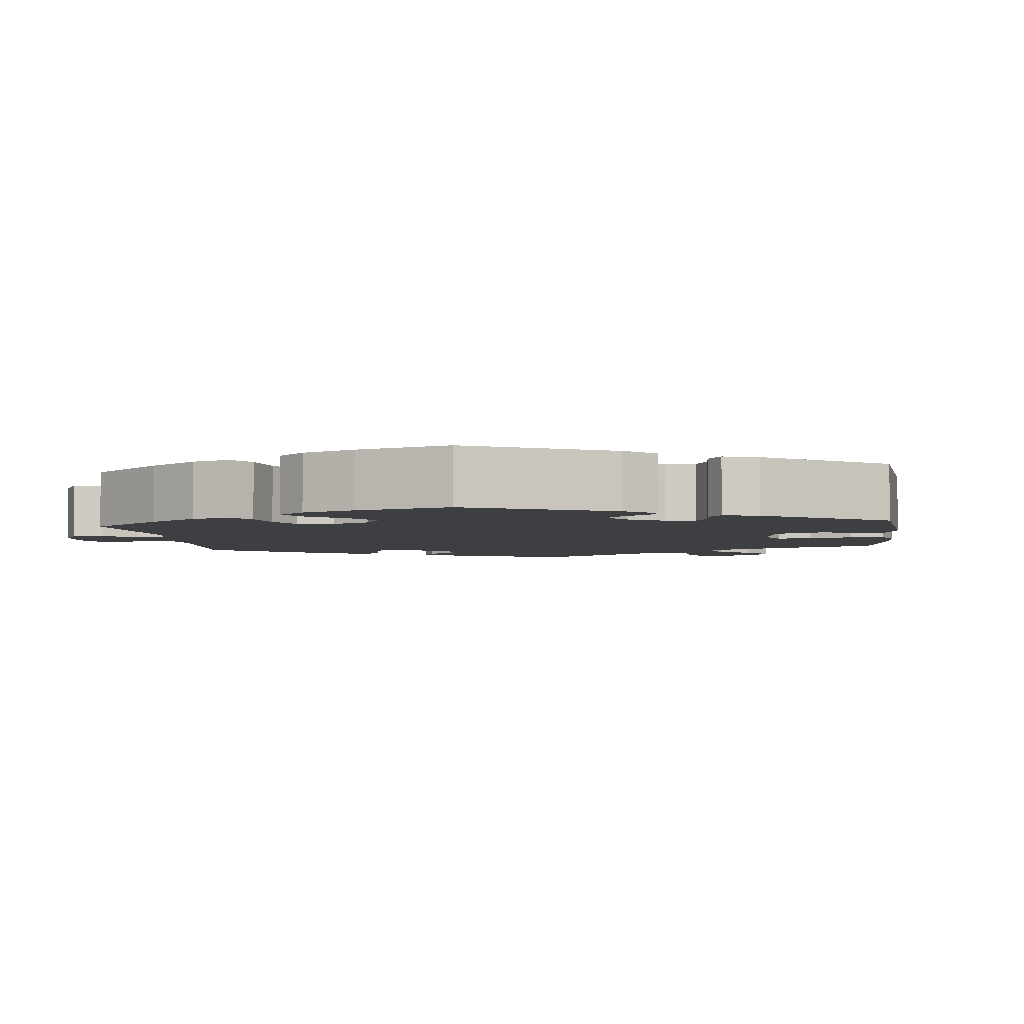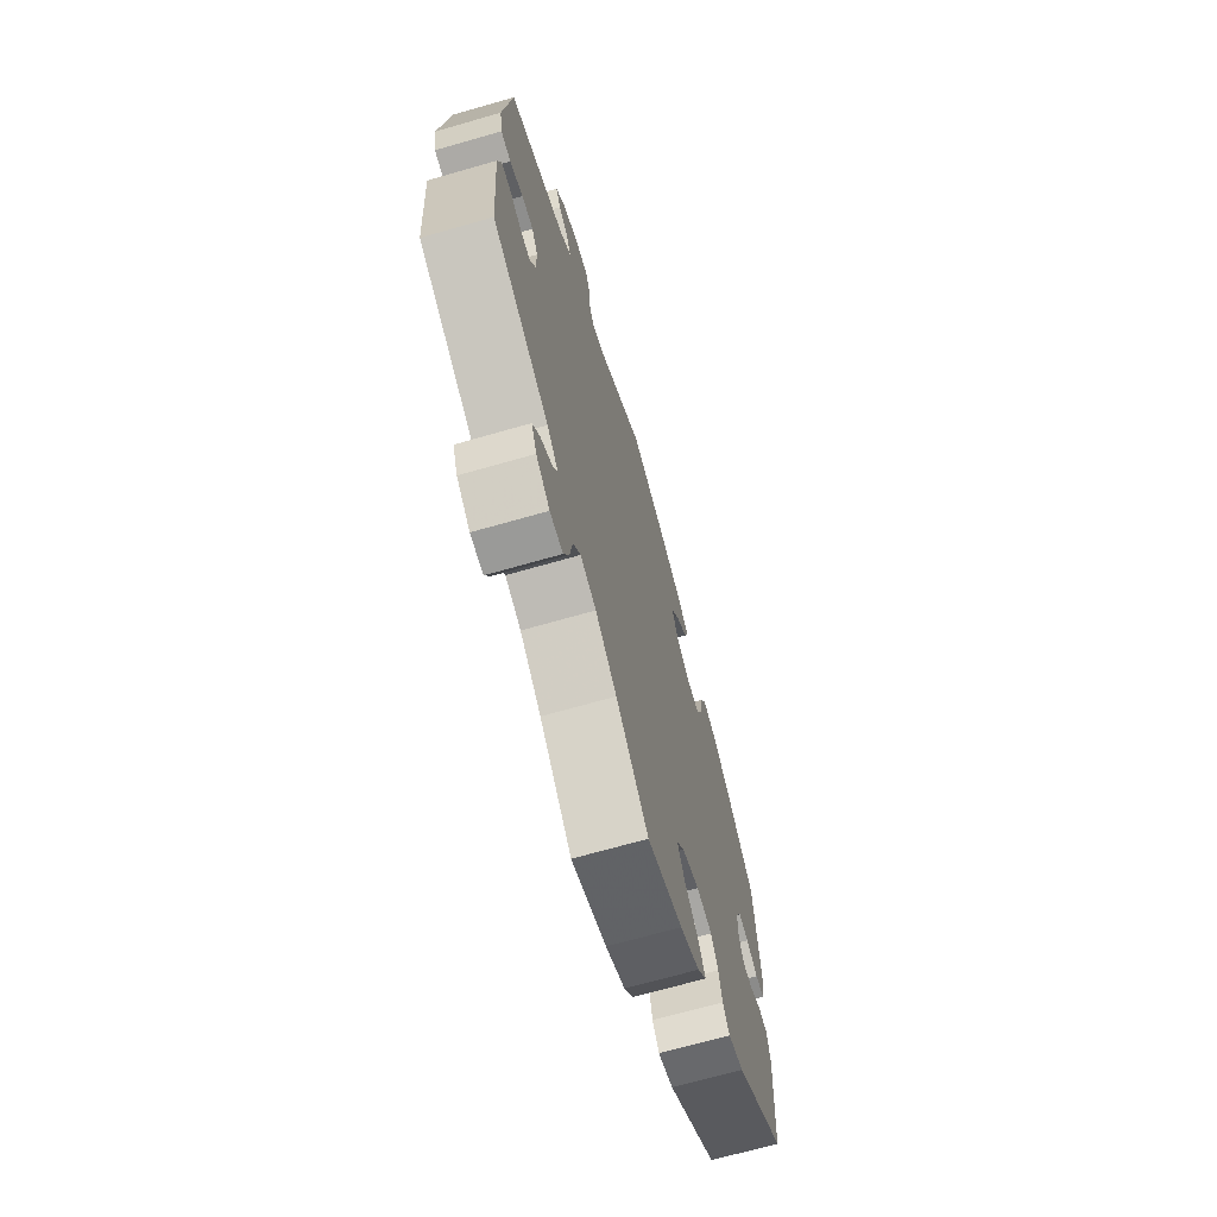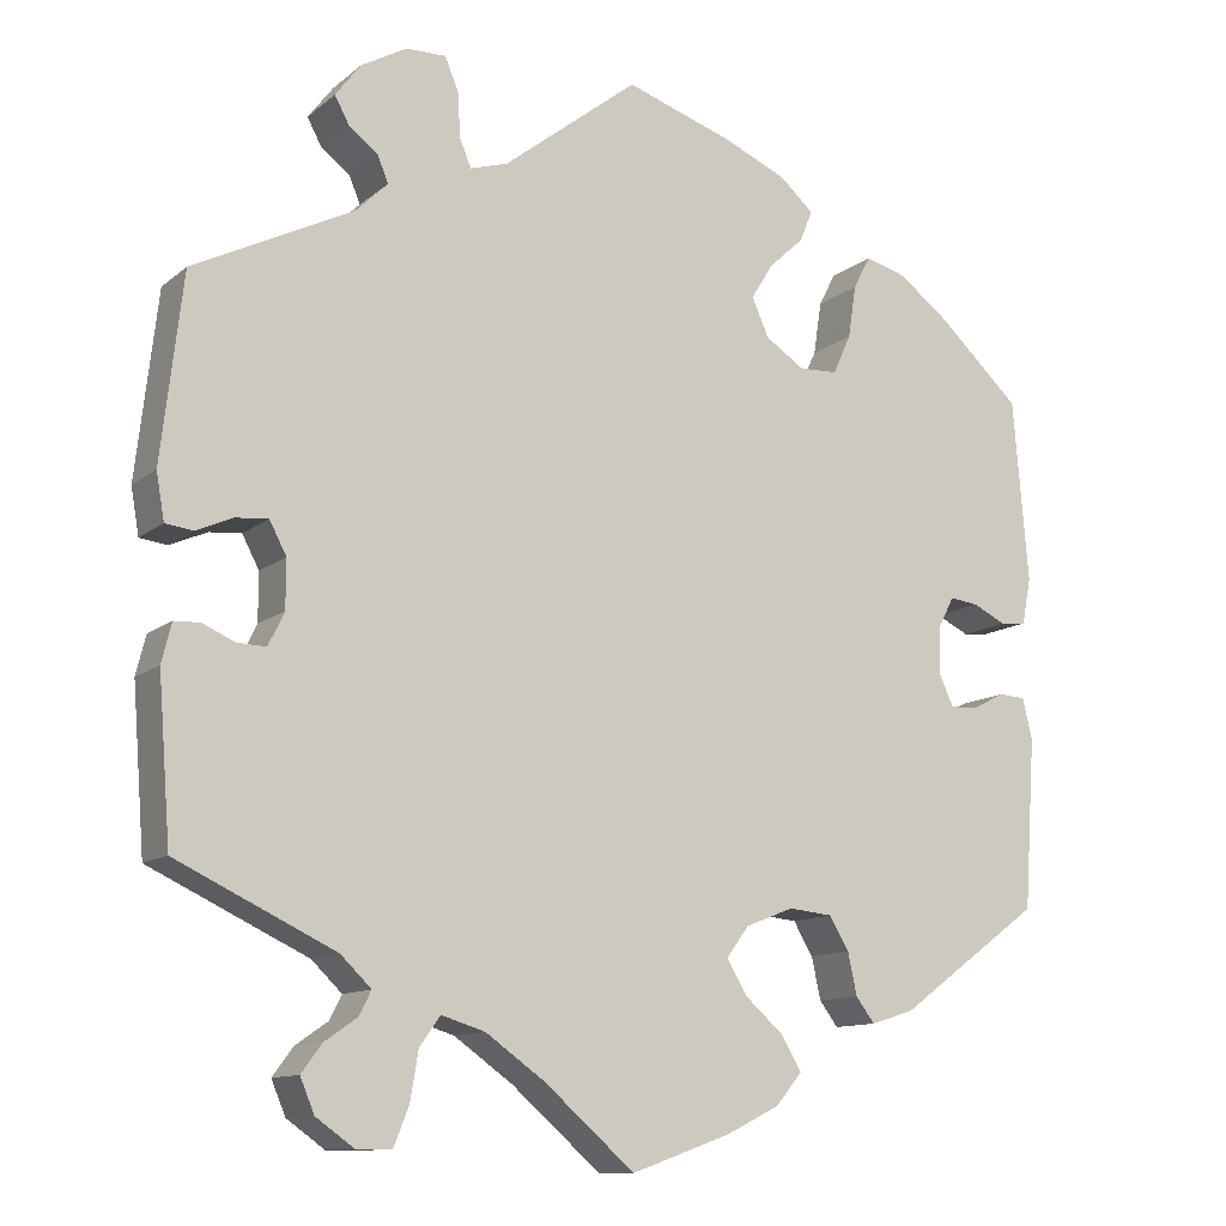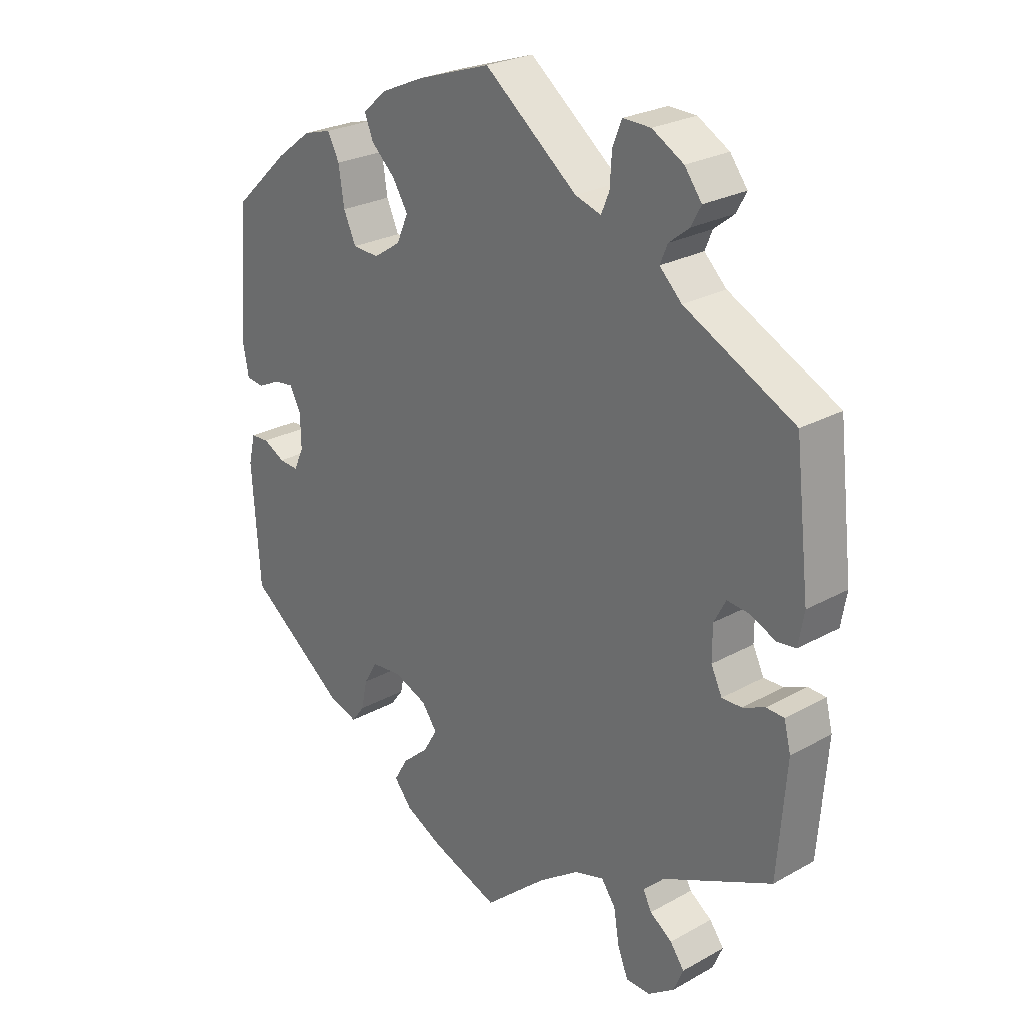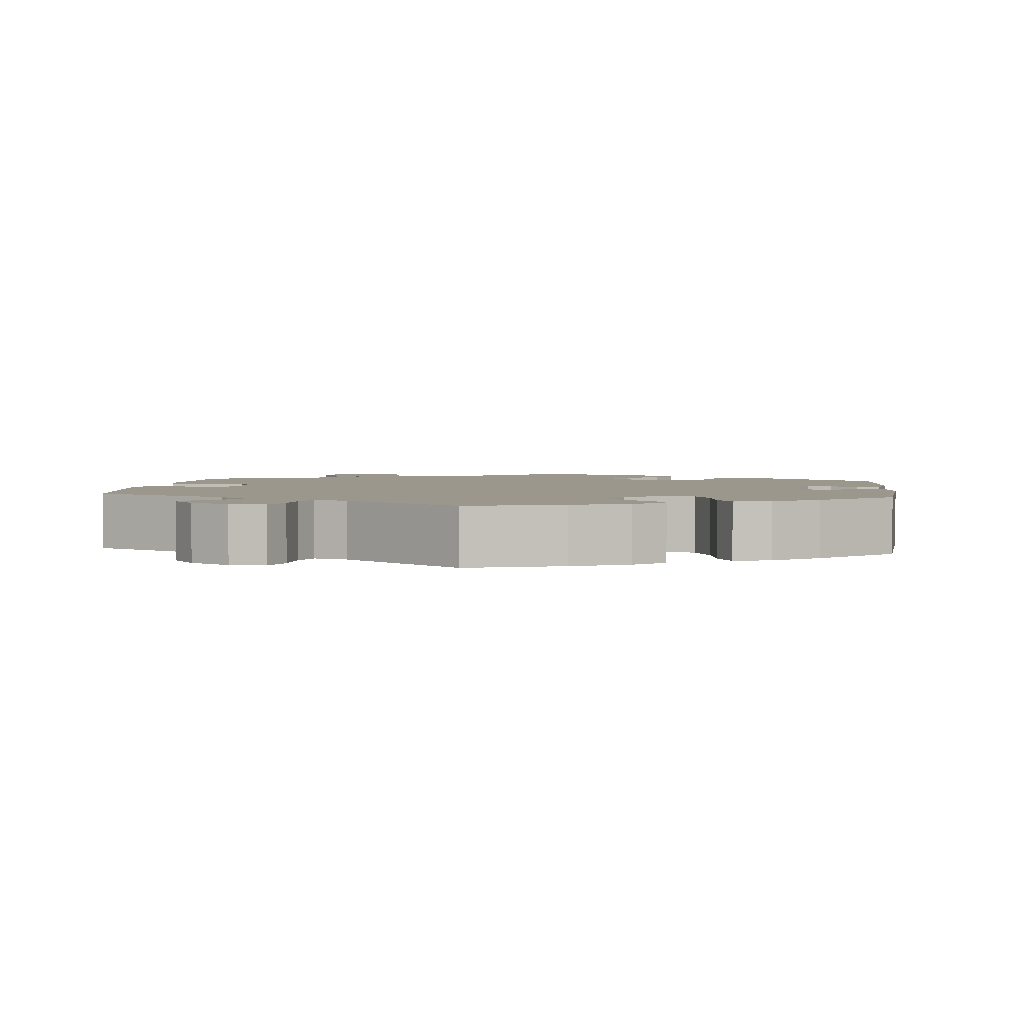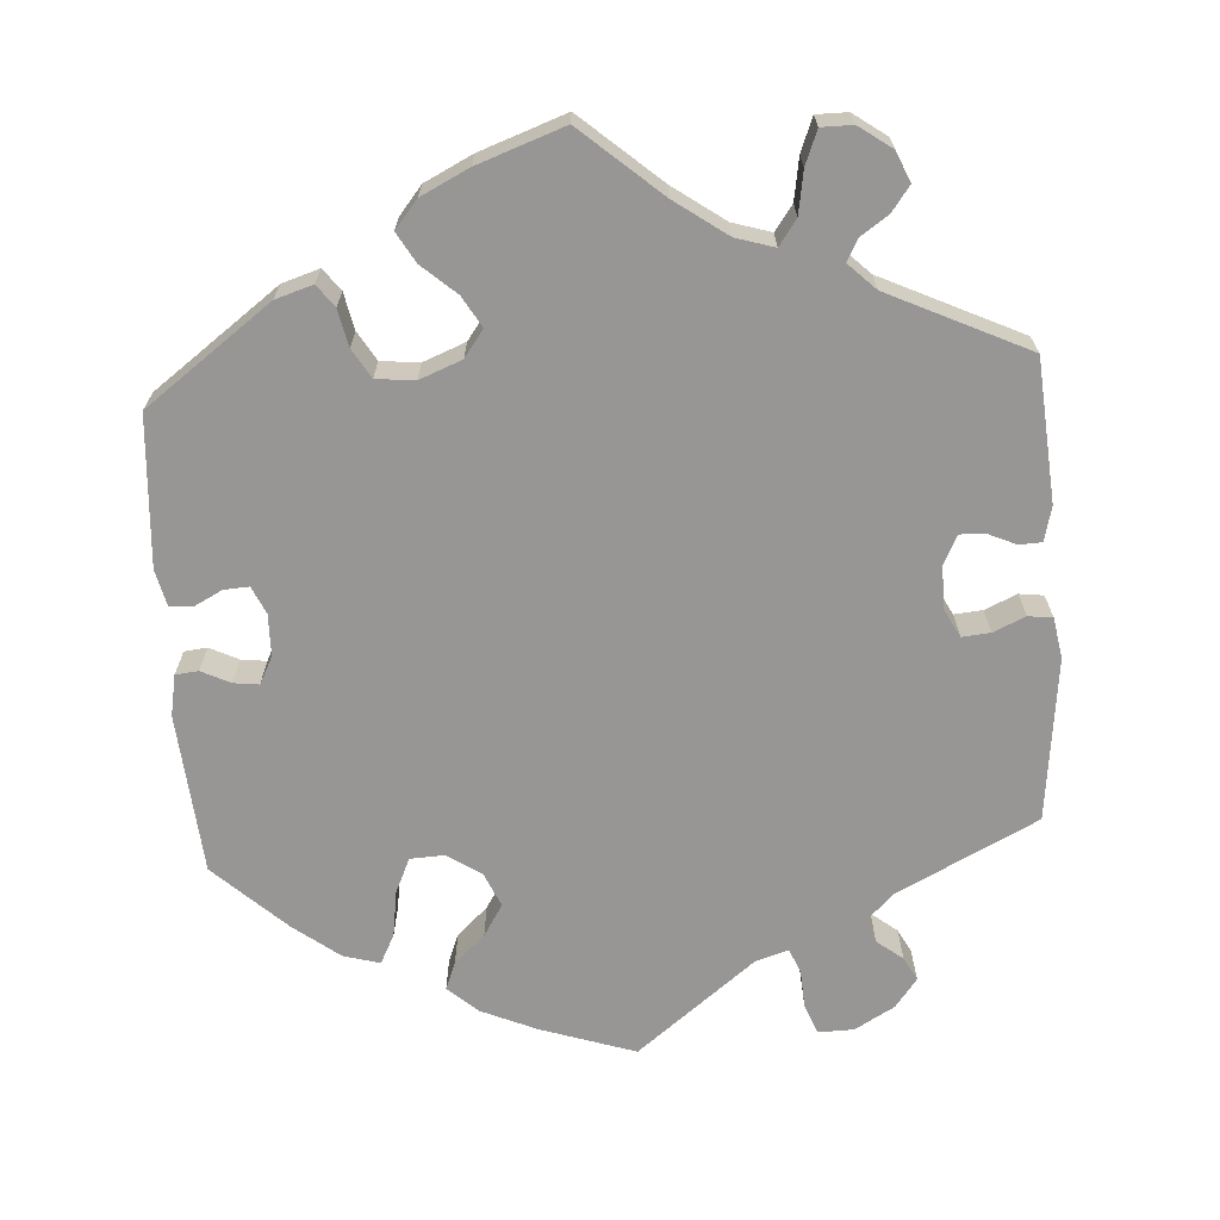
<metadata>
{"format":"obj","ext":"obj","renderer":"f3d","projection":"perspective","resolution":1024,"background":"white","views":[{"elev":-4.0,"azim":66.7,"up":"+Y"},{"elev":-69.2,"azim":-74.0,"up":"+Z"},{"elev":-11.7,"azim":-29.3,"up":"+Z"},{"elev":25.7,"azim":-131.5,"up":"+Z"},{"elev":2.8,"azim":6.3,"up":"+Y"},{"elev":-68.0,"azim":-176.2,"up":"+Y"}]}
</metadata>
<code>
v 0.517 0.07 0.086
v 0.507 0.07 0.034
v 0.478 0.07 0.031
v 0.441 0.07 0.049
v 0.409 0.07 0.053
v 0.391 0.07 0.018
v 0.39 0.07 -0.035
v 0.406 0.07 -0.07
v 0.438 0.07 -0.068
v 0.473 0.07 -0.05
v 0.503 0.07 -0.052
v 0.514 0.07 -0.098
v 0.501 0.07 -0.288
v 0.341 0.07 -0.405
v 0.293 0.07 -0.42
v 0.272 0.07 -0.392
v 0.262 0.07 -0.345
v 0.24 0.07 -0.308
v 0.191 0.07 -0.303
v 0.137 0.07 -0.324
v 0.112 0.07 -0.358
v 0.135 0.07 -0.397
v 0.178 0.07 -0.435
v 0.2 0.07 -0.473
v 0.171 0.07 -0.508
v 0.11 0.07 -0.538
v 0 0.07 -0.577
v -0.101 0.07 -0.489
v -0.167 0.07 -0.442
v -0.216 0.07 -0.427
v -0.239 0.07 -0.459
v -0.248 0.07 -0.513
v -0.265 0.07 -0.556
v -0.305 0.07 -0.556
v -0.347 0.07 -0.526
v -0.363 0.07 -0.488
v -0.34 0.07 -0.457
v -0.304 0.07 -0.432
v -0.29 0.07 -0.405
v -0.324 0.07 -0.372
v -0.501 0.07 -0.288
v -0.515 0.07 -0.108
v -0.504 0.07 -0.064
v -0.475 0.07 -0.063
v -0.439 0.07 -0.079
v -0.407 0.07 -0.08
v -0.389 0.07 -0.043
v -0.389 0.07 0.011
v -0.408 0.07 0.047
v -0.444 0.07 0.044
v -0.485 0.07 0.026
v -0.516 0.07 0.03
v -0.525 0.07 0.082
v -0.501 0.07 0.289
v -0.323 0.07 0.378
v -0.287 0.07 0.413
v -0.299 0.07 0.442
v -0.332 0.07 0.468
v -0.348 0.07 0.498
v -0.32 0.07 0.535
v -0.269 0.07 0.564
v -0.224 0.07 0.565
v -0.209 0.07 0.528
v -0.206 0.07 0.478
v -0.193 0.07 0.447
v -0.151 0.07 0.46
v 0 0.07 0.578
v 0.12 0.07 0.538
v 0.191 0.07 0.507
v 0.229 0.07 0.473
v 0.215 0.07 0.438
v 0.176 0.07 0.402
v 0.151 0.07 0.362
v 0.17 0.07 0.319
v 0.214 0.07 0.29
v 0.257 0.07 0.292
v 0.277 0.07 0.336
v 0.286 0.07 0.395
v 0.305 0.07 0.432
v 0.351 0.07 0.419
v 0.409 0.07 0.375
v 0.5 0.07 0.29
v 0.517 0 0.086
v 0.507 0 0.034
v 0.478 0 0.031
v 0.441 0 0.049
v 0.409 0 0.053
v 0.391 0 0.018
v 0.39 0 -0.035
v 0.406 0 -0.07
v 0.438 0 -0.068
v 0.473 0 -0.05
v 0.503 0 -0.052
v 0.514 0 -0.098
v 0.501 0 -0.288
v 0.341 0 -0.405
v 0.293 0 -0.42
v 0.272 0 -0.392
v 0.262 0 -0.345
v 0.24 0 -0.308
v 0.191 0 -0.303
v 0.137 0 -0.324
v 0.112 0 -0.358
v 0.135 0 -0.397
v 0.178 0 -0.435
v 0.2 0 -0.473
v 0.171 0 -0.508
v 0.11 0 -0.538
v 0 0 -0.577
v -0.101 0 -0.489
v -0.167 0 -0.442
v -0.216 0 -0.427
v -0.239 0 -0.459
v -0.248 0 -0.513
v -0.265 0 -0.556
v -0.305 0 -0.556
v -0.347 0 -0.526
v -0.363 0 -0.488
v -0.34 0 -0.457
v -0.304 0 -0.432
v -0.29 0 -0.405
v -0.324 0 -0.372
v -0.501 0 -0.288
v -0.515 0 -0.108
v -0.504 0 -0.064
v -0.475 0 -0.063
v -0.439 0 -0.079
v -0.407 0 -0.08
v -0.389 0 -0.043
v -0.389 0 0.011
v -0.408 0 0.047
v -0.444 0 0.044
v -0.485 0 0.026
v -0.516 0 0.03
v -0.525 0 0.082
v -0.501 0 0.289
v -0.323 0 0.378
v -0.287 0 0.413
v -0.299 0 0.442
v -0.332 0 0.468
v -0.348 0 0.498
v -0.32 0 0.535
v -0.269 0 0.564
v -0.224 0 0.565
v -0.209 0 0.528
v -0.206 0 0.478
v -0.193 0 0.447
v -0.151 0 0.46
v 0 0 0.578
v 0.12 0 0.538
v 0.191 0 0.507
v 0.229 0 0.473
v 0.215 0 0.438
v 0.176 0 0.402
v 0.151 0 0.362
v 0.17 0 0.319
v 0.214 0 0.29
v 0.257 0 0.292
v 0.277 0 0.336
v 0.286 0 0.395
v 0.305 0 0.432
v 0.351 0 0.419
v 0.409 0 0.375
v 0.5 0 0.29
f 77 78 79 80
f 76 77 80 81
f 69 70 71 72
f 69 72 73
f 66 67 68 69
f 65 66 69 73
f 61 62 63 64
f 61 64 65
f 60 61 65
f 57 58 59 60
f 56 57 60 65
f 55 56 65 73
f 50 51 52 53
f 49 50 53 54
f 48 49 54 55
f 42 43 44 45
f 40 41 42 45
f 39 40 45 46
f 35 36 37 38
f 35 38 39
f 34 35 39
f 31 32 33 34
f 31 34 39
f 30 31 39 46
f 25 26 27 28
f 25 28 29
f 22 23 24 25
f 21 22 25 29
f 20 21 29 30
f 14 15 16 17
f 14 17 18
f 13 14 18
f 12 13 18 19
f 9 10 11 12
f 8 9 12 19
f 1 2 3 4
f 1 4 5
f 76 81 82 1
f 48 55 73 74
f 47 48 74 75
f 7 8 19 20
f 6 7 20 30
f 5 6 30 46
f 46 47 75 76
f 1 5 46 76
f 162 161 160 159
f 163 162 159 158
f 154 153 152 151
f 155 154 151
f 151 150 149 148
f 155 151 148 147
f 146 145 144 143
f 147 146 143
f 147 143 142
f 142 141 140 139
f 147 142 139 138
f 155 147 138 137
f 135 134 133 132
f 136 135 132 131
f 137 136 131 130
f 127 126 125 124
f 127 124 123 122
f 128 127 122 121
f 120 119 118 117
f 121 120 117
f 121 117 116
f 116 115 114 113
f 121 116 113
f 128 121 113 112
f 110 109 108 107
f 111 110 107
f 107 106 105 104
f 111 107 104 103
f 112 111 103 102
f 99 98 97 96
f 100 99 96
f 100 96 95
f 101 100 95 94
f 94 93 92 91
f 101 94 91 90
f 86 85 84 83
f 87 86 83
f 83 164 163 158
f 156 155 137 130
f 157 156 130 129
f 102 101 90 89
f 112 102 89 88
f 128 112 88 87
f 158 157 129 128
f 158 128 87 83
f 1 83 84 2
f 2 84 85 3
f 3 85 86 4
f 4 86 87 5
f 5 87 88 6
f 6 88 89 7
f 7 89 90 8
f 8 90 91 9
f 9 91 92 10
f 10 92 93 11
f 11 93 94 12
f 12 94 95 13
f 13 95 96 14
f 14 96 97 15
f 15 97 98 16
f 16 98 99 17
f 17 99 100 18
f 18 100 101 19
f 19 101 102 20
f 20 102 103 21
f 21 103 104 22
f 22 104 105 23
f 23 105 106 24
f 24 106 107 25
f 25 107 108 26
f 26 108 109 27
f 27 109 110 28
f 28 110 111 29
f 29 111 112 30
f 30 112 113 31
f 31 113 114 32
f 32 114 115 33
f 33 115 116 34
f 34 116 117 35
f 35 117 118 36
f 36 118 119 37
f 37 119 120 38
f 38 120 121 39
f 39 121 122 40
f 40 122 123 41
f 41 123 124 42
f 42 124 125 43
f 43 125 126 44
f 44 126 127 45
f 45 127 128 46
f 46 128 129 47
f 47 129 130 48
f 48 130 131 49
f 49 131 132 50
f 50 132 133 51
f 51 133 134 52
f 52 134 135 53
f 53 135 136 54
f 54 136 137 55
f 55 137 138 56
f 56 138 139 57
f 57 139 140 58
f 58 140 141 59
f 59 141 142 60
f 60 142 143 61
f 61 143 144 62
f 62 144 145 63
f 63 145 146 64
f 64 146 147 65
f 65 147 148 66
f 66 148 149 67
f 67 149 150 68
f 68 150 151 69
f 69 151 152 70
f 70 152 153 71
f 71 153 154 72
f 72 154 155 73
f 73 155 156 74
f 74 156 157 75
f 75 157 158 76
f 76 158 159 77
f 77 159 160 78
f 78 160 161 79
f 79 161 162 80
f 80 162 163 81
f 81 163 164 82
f 82 164 83 1

</code>
